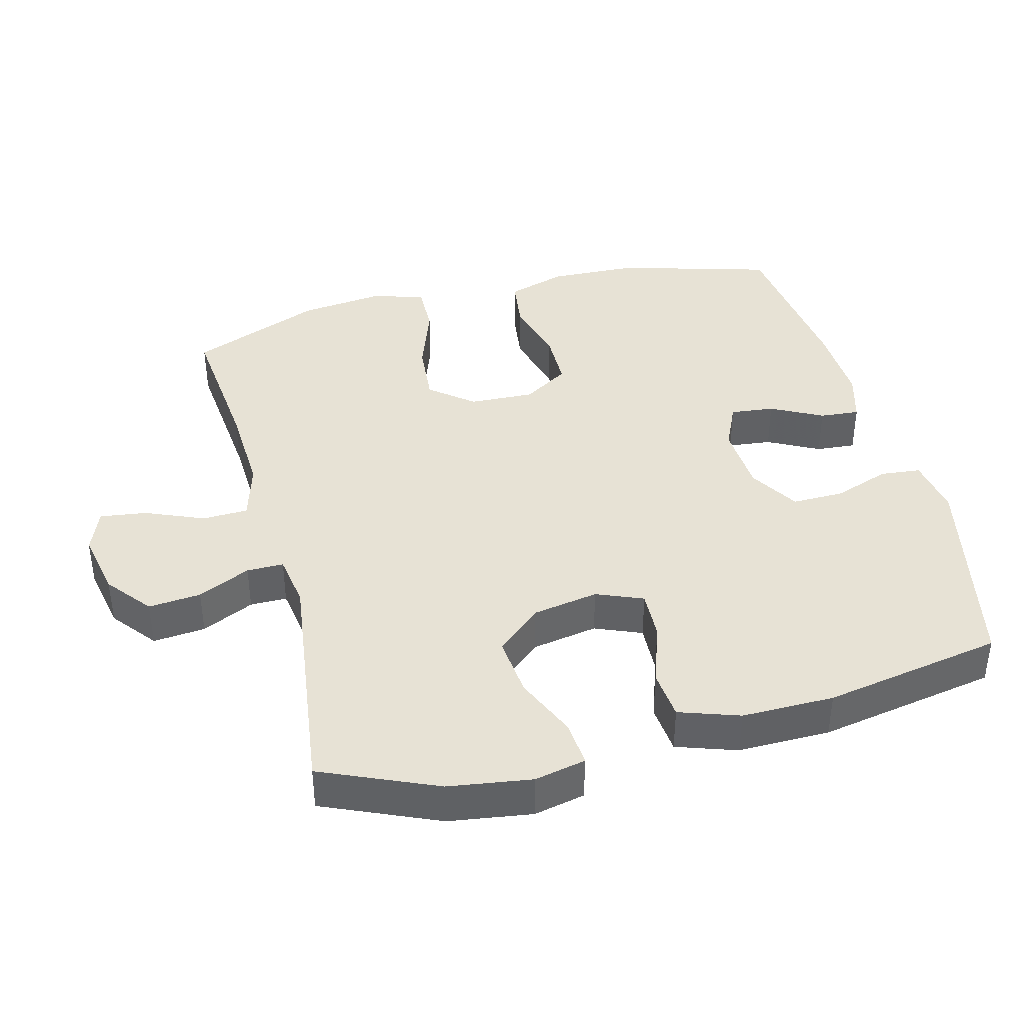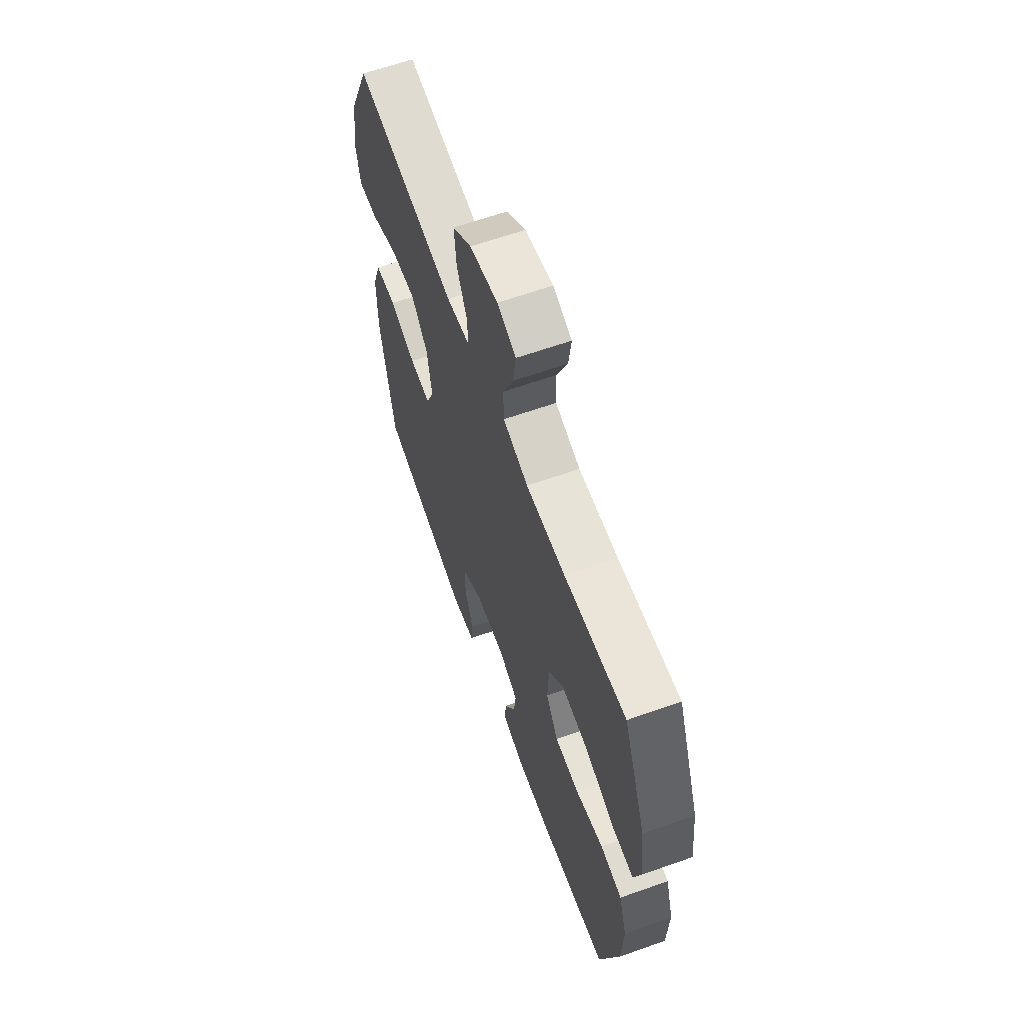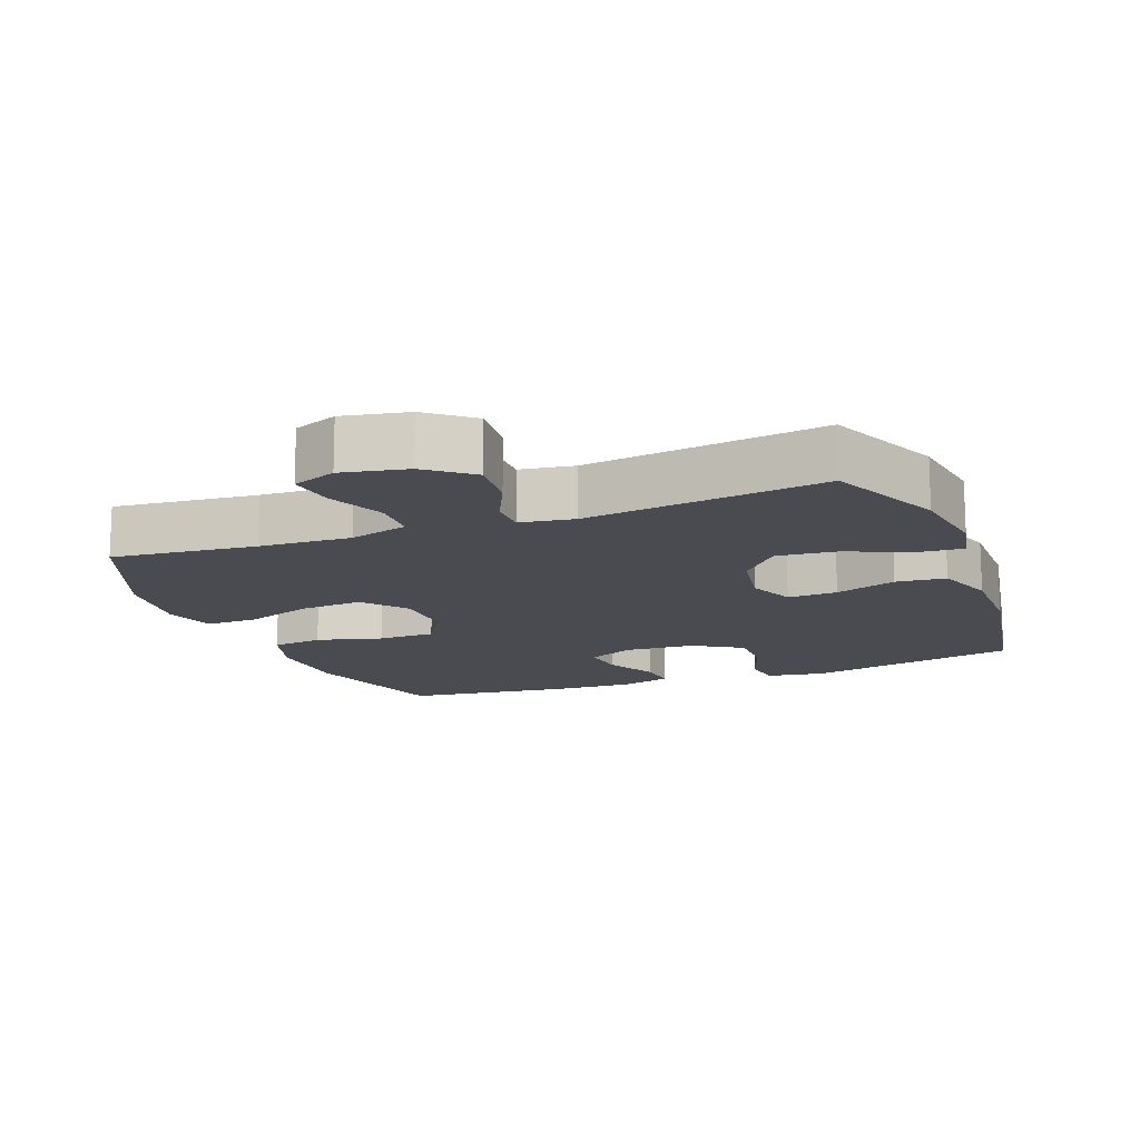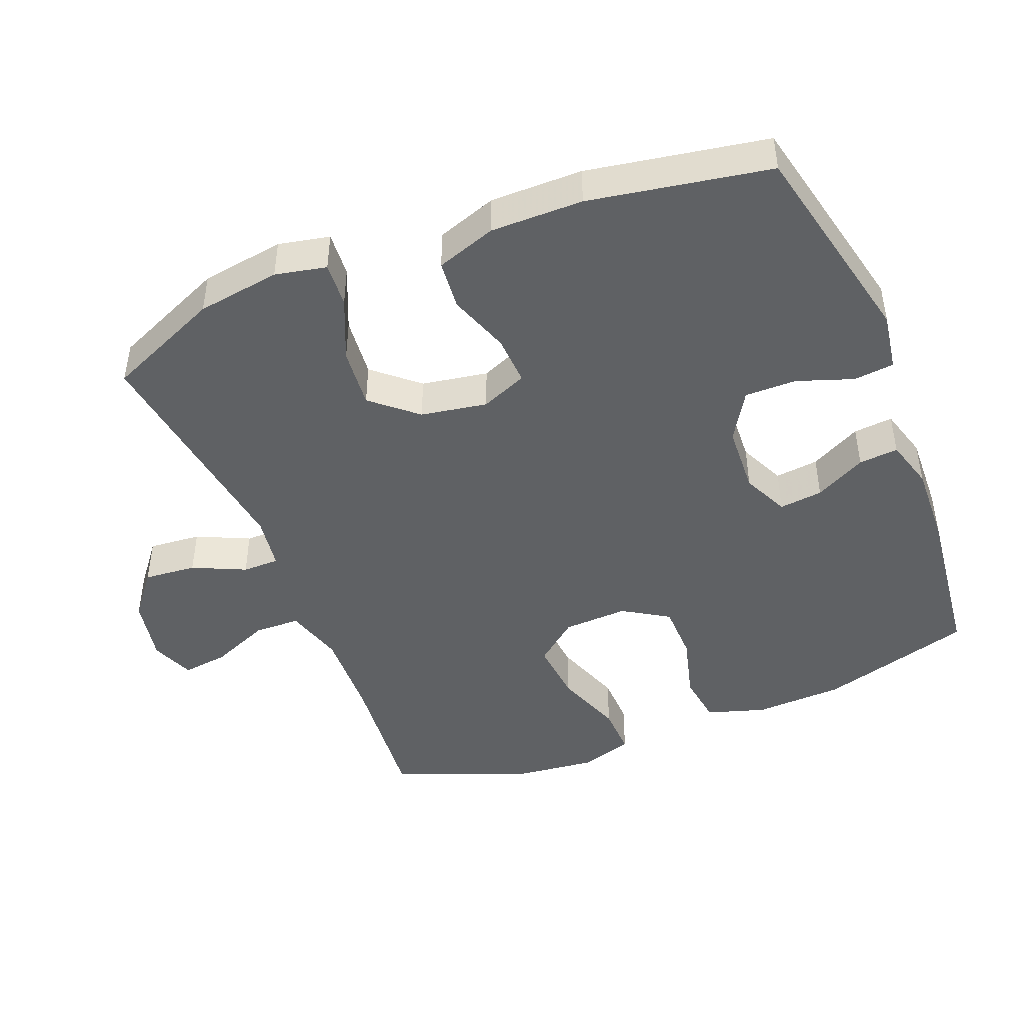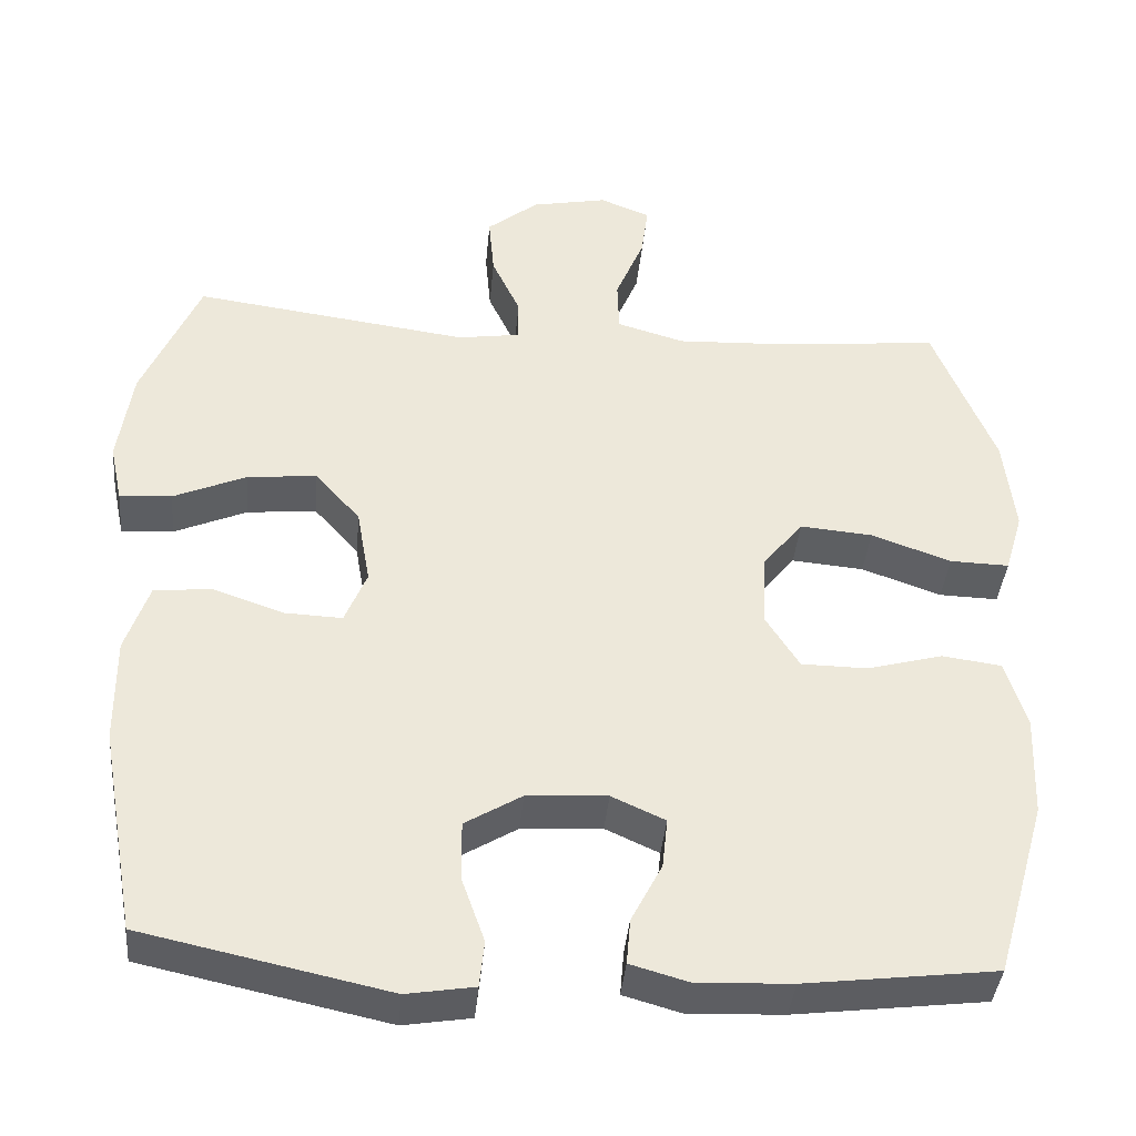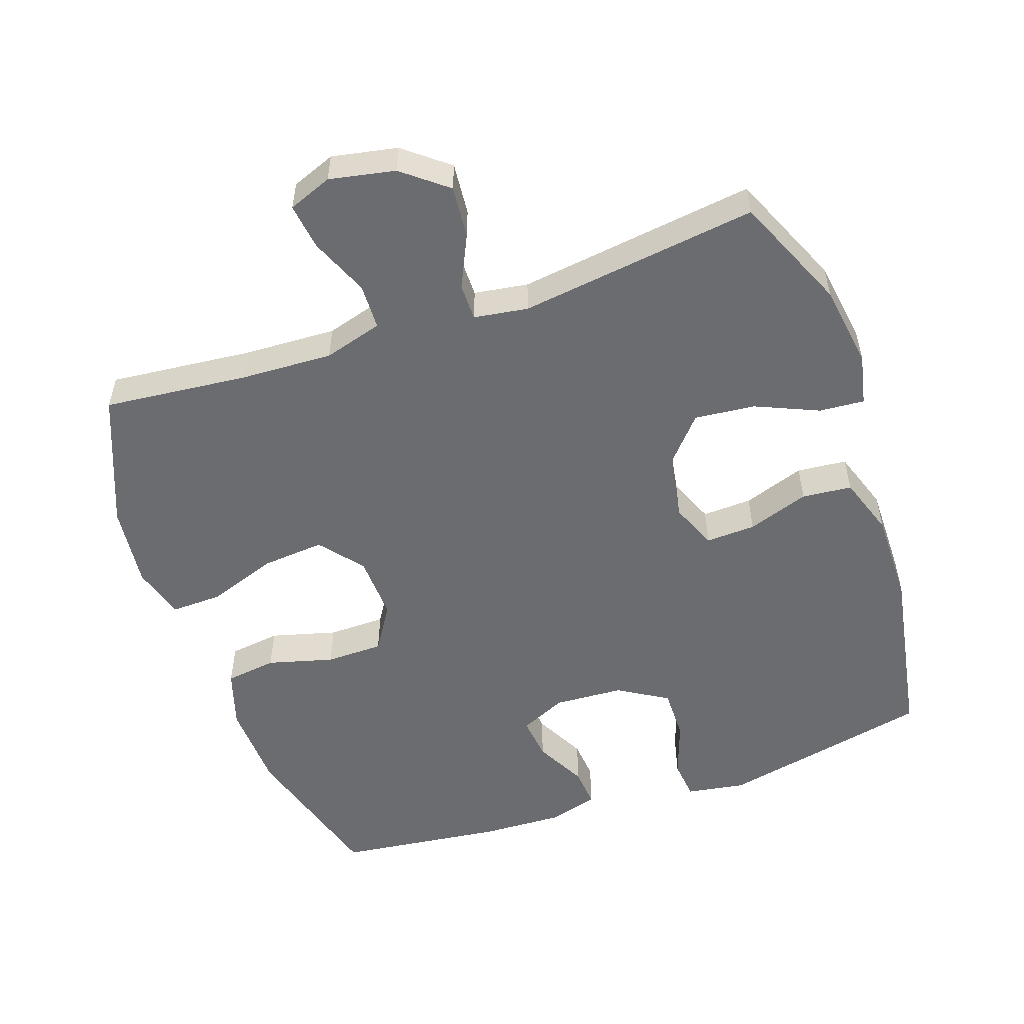
<metadata>
{"format":"obj","ext":"obj","renderer":"f3d","projection":"perspective","resolution":1024,"background":"white","views":[{"elev":40.2,"azim":75.4,"up":"+Y"},{"elev":63.3,"azim":-109.7,"up":"+Z"},{"elev":-14.4,"azim":21.0,"up":"+Y"},{"elev":-45.4,"azim":112.0,"up":"+Y"},{"elev":-39.3,"azim":174.8,"up":"+Z"},{"elev":-53.7,"azim":19.1,"up":"+Y"}]}
</metadata>
<code>
v -0.5 0.07 0.5
v -0.289 0.07 0.479
v -0.154 0.07 0.473
v -0.068 0.07 0.498
v -0.066 0.07 0.565
v -0.102 0.07 0.651
v -0.111 0.07 0.719
v -0.047 0.07 0.744
v 0.049 0.07 0.725
v 0.114 0.07 0.673
v 0.107 0.07 0.596
v 0.071 0.07 0.519
v 0.071 0.07 0.465
v 0.15 0.07 0.453
v 0.5 0.07 0.5
v 0.573 0.07 0.332
v 0.591 0.07 0.21
v 0.575 0.07 0.135
v 0.509 0.07 0.14
v 0.417 0.07 0.18
v 0.328 0.07 0.189
v 0.271 0.07 0.124
v 0.254 0.07 0.027
v 0.282 0.07 -0.041
v 0.355 0.07 -0.038
v 0.445 0.07 -0.007
v 0.518 0.07 -0.014
v 0.548 0.07 -0.102
v 0.547 0.07 -0.237
v 0.5 0.07 -0.5
v 0.189 0.07 -0.567
v 0.103 0.07 -0.553
v 0.097 0.07 -0.494
v 0.126 0.07 -0.412
v 0.127 0.07 -0.336
v 0.055 0.07 -0.292
v -0.047 0.07 -0.286
v -0.115 0.07 -0.317
v -0.108 0.07 -0.381
v -0.069 0.07 -0.456
v -0.064 0.07 -0.514
v -0.138 0.07 -0.535
v -0.258 0.07 -0.53
v -0.5 0.07 -0.5
v -0.565 0.07 -0.274
v -0.57 0.07 -0.144
v -0.543 0.07 -0.058
v -0.468 0.07 -0.048
v -0.372 0.07 -0.074
v -0.288 0.07 -0.073
v -0.246 0.07 -0.006
v -0.25 0.07 0.089
v -0.301 0.07 0.152
v -0.393 0.07 0.144
v -0.494 0.07 0.108
v -0.569 0.07 0.106
v -0.592 0.07 0.184
v -0.578 0.07 0.306
v -0.5 0 0.5
v -0.289 0 0.479
v -0.154 0 0.473
v -0.068 0 0.498
v -0.066 0 0.565
v -0.102 0 0.651
v -0.111 0 0.719
v -0.047 0 0.744
v 0.049 0 0.725
v 0.114 0 0.673
v 0.107 0 0.596
v 0.071 0 0.519
v 0.071 0 0.465
v 0.15 0 0.453
v 0.5 0 0.5
v 0.573 0 0.332
v 0.591 0 0.21
v 0.575 0 0.135
v 0.509 0 0.14
v 0.417 0 0.18
v 0.328 0 0.189
v 0.271 0 0.124
v 0.254 0 0.027
v 0.282 0 -0.041
v 0.355 0 -0.038
v 0.445 0 -0.007
v 0.518 0 -0.014
v 0.548 0 -0.102
v 0.547 0 -0.237
v 0.5 0 -0.5
v 0.189 0 -0.567
v 0.103 0 -0.553
v 0.097 0 -0.494
v 0.126 0 -0.412
v 0.127 0 -0.336
v 0.055 0 -0.292
v -0.047 0 -0.286
v -0.115 0 -0.317
v -0.108 0 -0.381
v -0.069 0 -0.456
v -0.064 0 -0.514
v -0.138 0 -0.535
v -0.258 0 -0.53
v -0.5 0 -0.5
v -0.565 0 -0.274
v -0.57 0 -0.144
v -0.543 0 -0.058
v -0.468 0 -0.048
v -0.372 0 -0.074
v -0.288 0 -0.073
v -0.246 0 -0.006
v -0.25 0 0.089
v -0.301 0 0.152
v -0.393 0 0.144
v -0.494 0 0.108
v -0.569 0 0.106
v -0.592 0 0.184
v -0.578 0 0.306
f 58 1 2
f 57 58 2
f 56 57 2
f 55 56 2
f 54 55 2
f 53 54 2 3
f 52 53 3 4
f 51 52 4
f 47 48 49
f 46 47 49
f 45 46 49
f 44 45 49
f 43 44 49
f 42 43 49
f 41 42 49
f 40 41 49
f 39 40 49
f 38 39 49 50
f 37 38 50 51
f 32 33 34
f 31 32 34
f 30 31 34
f 29 30 34
f 28 29 34
f 27 28 34
f 26 27 34
f 25 26 34
f 24 25 34 35
f 23 24 35 36
f 18 19 20
f 17 18 20
f 16 17 20
f 15 16 20
f 14 15 20
f 13 14 20 21
f 10 11 12
f 9 10 12
f 8 9 12
f 7 8 12
f 6 7 12
f 5 6 12
f 4 5 12 13
f 51 4 13
f 37 51 13
f 36 37 13
f 23 36 13
f 22 23 13
f 13 21 22
f 60 59 116
f 60 116 115
f 60 115 114
f 60 114 113
f 60 113 112
f 61 60 112 111
f 62 61 111 110
f 62 110 109
f 107 106 105
f 107 105 104
f 107 104 103
f 107 103 102
f 107 102 101
f 107 101 100
f 107 100 99
f 107 99 98
f 107 98 97
f 108 107 97 96
f 109 108 96 95
f 92 91 90
f 92 90 89
f 92 89 88
f 92 88 87
f 92 87 86
f 92 86 85
f 92 85 84
f 92 84 83
f 93 92 83 82
f 94 93 82 81
f 78 77 76
f 78 76 75
f 78 75 74
f 78 74 73
f 78 73 72
f 79 78 72 71
f 70 69 68
f 70 68 67
f 70 67 66
f 70 66 65
f 70 65 64
f 70 64 63
f 71 70 63 62
f 71 62 109
f 71 109 95
f 71 95 94
f 71 94 81
f 71 81 80
f 80 79 71
f 1 59 60 2
f 2 60 61 3
f 3 61 62 4
f 4 62 63 5
f 5 63 64 6
f 6 64 65 7
f 7 65 66 8
f 8 66 67 9
f 9 67 68 10
f 10 68 69 11
f 11 69 70 12
f 12 70 71 13
f 13 71 72 14
f 14 72 73 15
f 15 73 74 16
f 16 74 75 17
f 17 75 76 18
f 18 76 77 19
f 19 77 78 20
f 20 78 79 21
f 21 79 80 22
f 22 80 81 23
f 23 81 82 24
f 24 82 83 25
f 25 83 84 26
f 26 84 85 27
f 27 85 86 28
f 28 86 87 29
f 29 87 88 30
f 30 88 89 31
f 31 89 90 32
f 32 90 91 33
f 33 91 92 34
f 34 92 93 35
f 35 93 94 36
f 36 94 95 37
f 37 95 96 38
f 38 96 97 39
f 39 97 98 40
f 40 98 99 41
f 41 99 100 42
f 42 100 101 43
f 43 101 102 44
f 44 102 103 45
f 45 103 104 46
f 46 104 105 47
f 47 105 106 48
f 48 106 107 49
f 49 107 108 50
f 50 108 109 51
f 51 109 110 52
f 52 110 111 53
f 53 111 112 54
f 54 112 113 55
f 55 113 114 56
f 56 114 115 57
f 57 115 116 58
f 58 116 59 1

</code>
